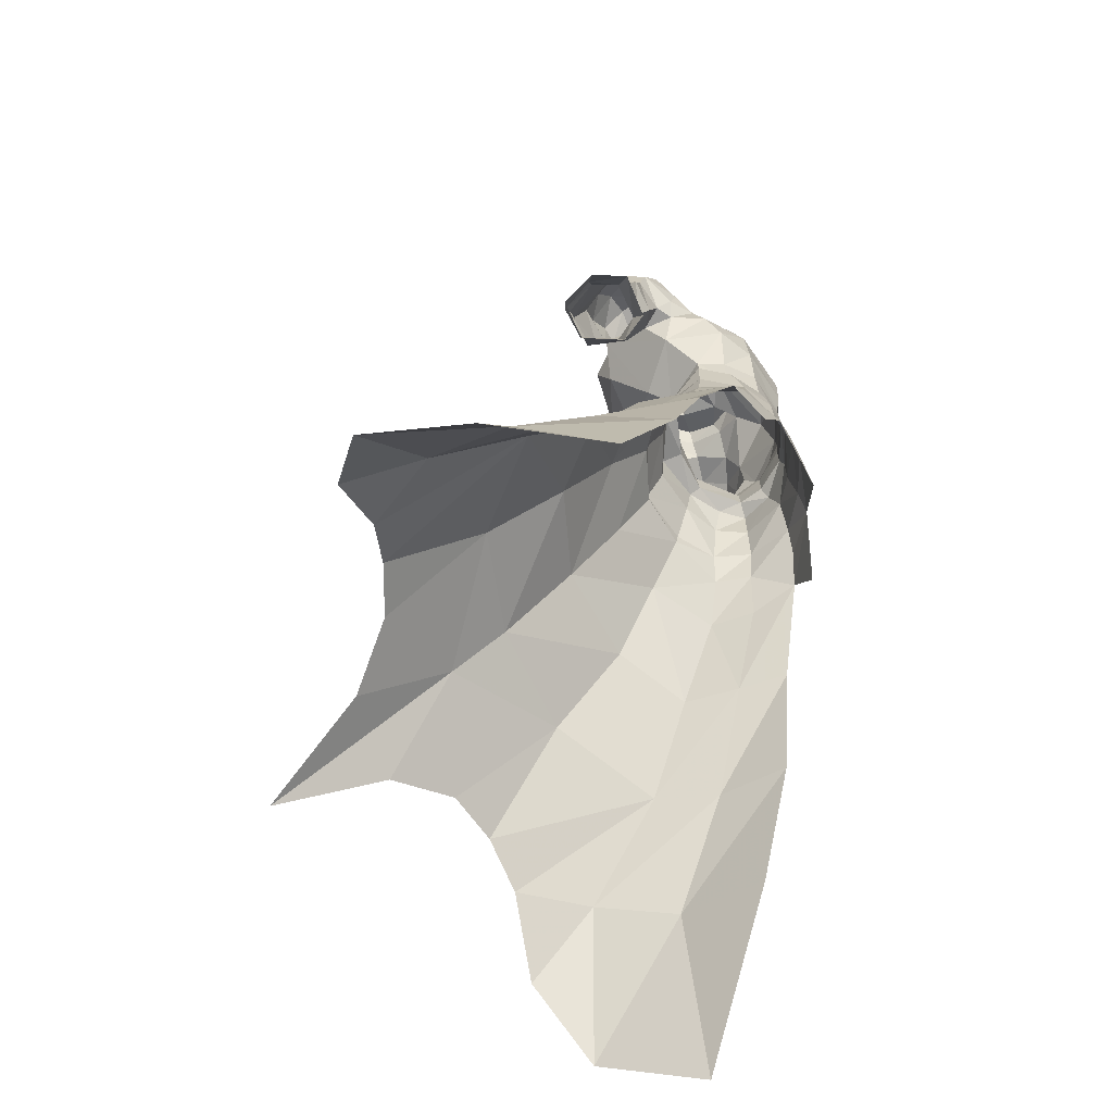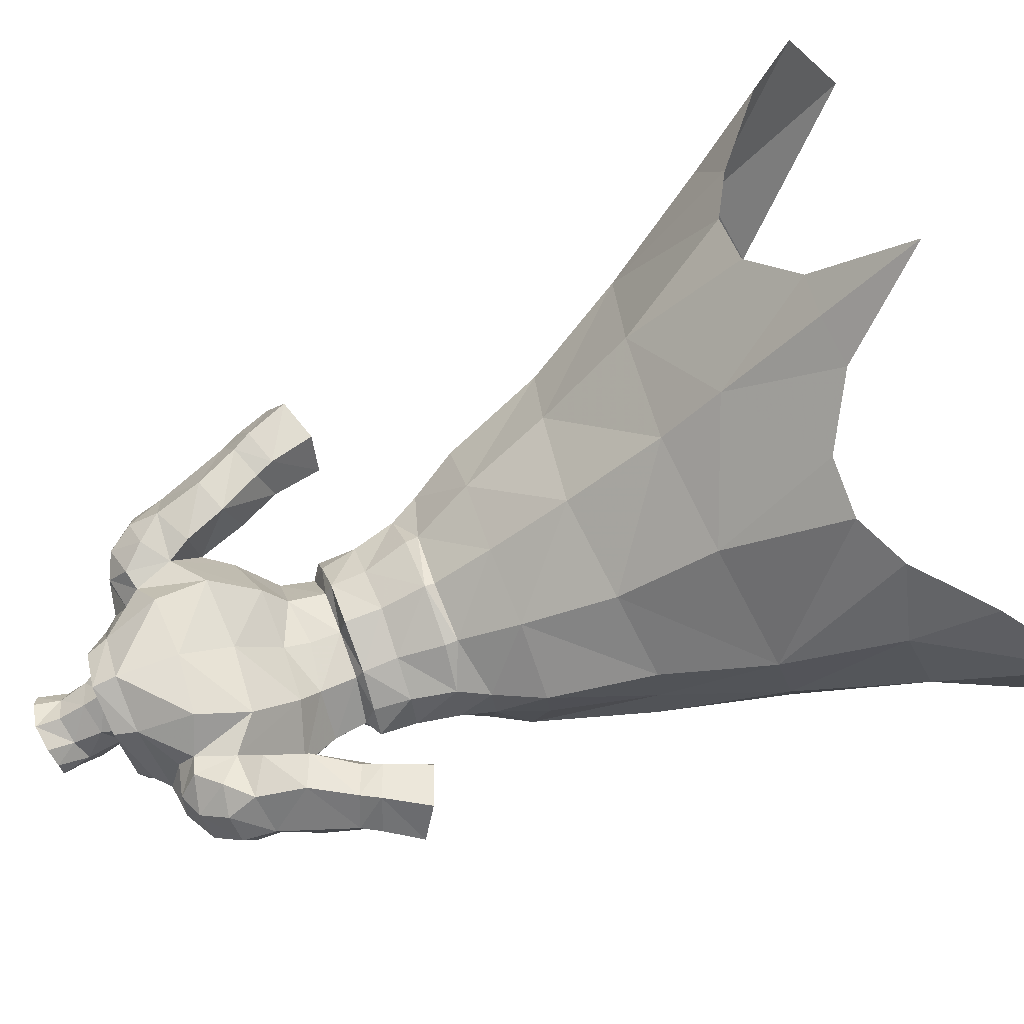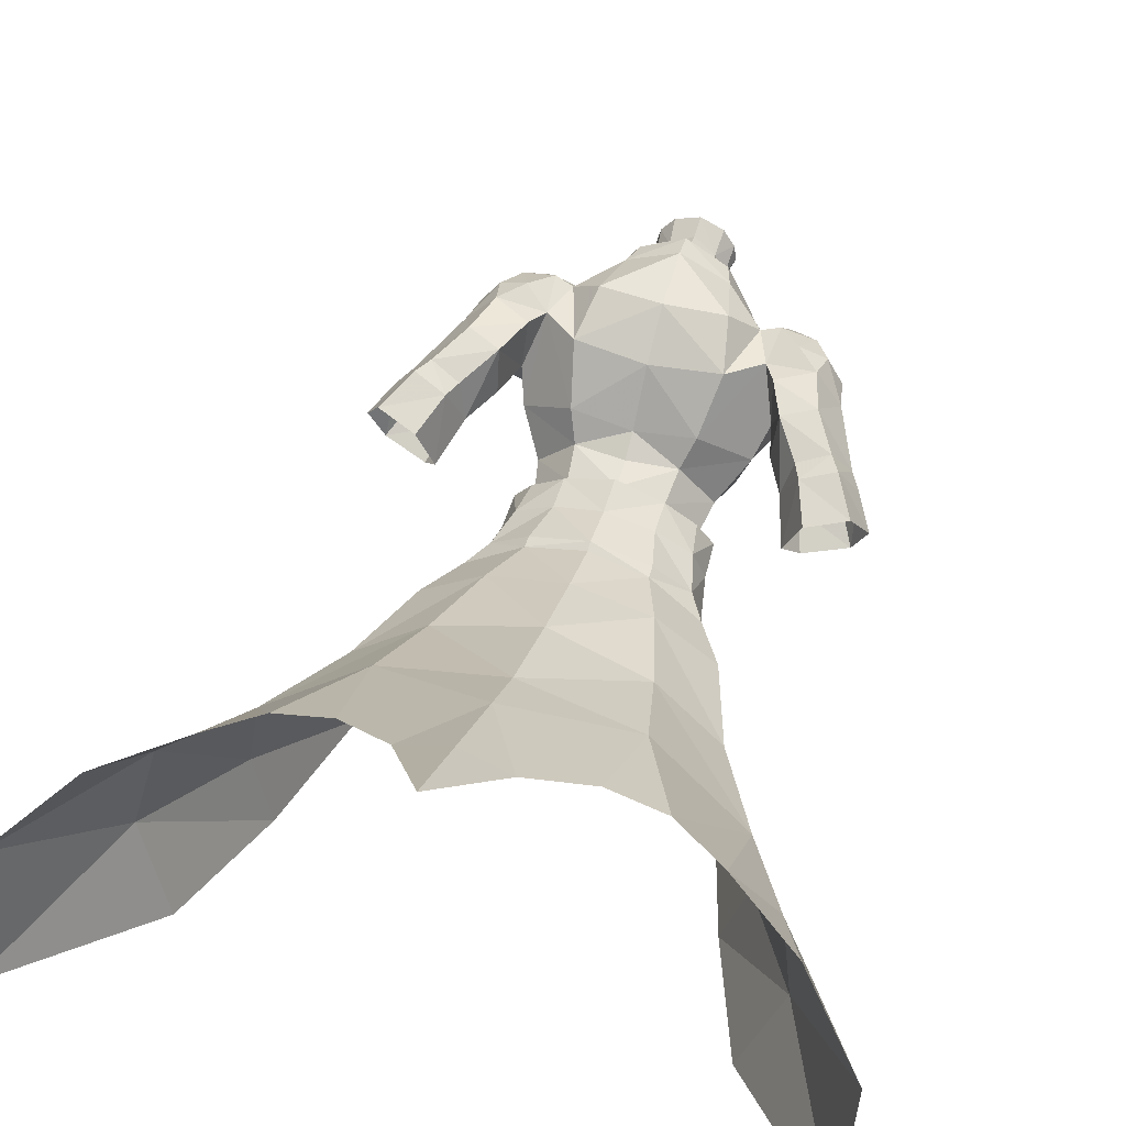
<metadata>
{"format":"obj","ext":"obj","renderer":"f3d","projection":"perspective","resolution":1024,"background":"white","views":[{"elev":-64.8,"azim":-72.4,"up":"+Z"},{"elev":65.9,"azim":69.8,"up":"+Y"},{"elev":59.1,"azim":-164.0,"up":"+Y"}]}
</metadata>
<code>
g demon_armour_male_104540
v -0.08819 12.56 42.09
v 7.4 10.83 41.09
v 5.682 7.274 47.66
v -0.08819 8.47 47.91
v 4.142 -6.511 50.35
v -0.08818 -7.759 45.75
v -0.08818 -7.22 52.26
v 3.328 -6.18 52.64
v 8.611 -0.5282 50.66
v 8.294 2.44 50.89
v 10.33 3.616 47.35
v 10.07 -0.03445 47.02
v 15.99 22.2 24.27
v 16.05 10.84 32.36
v 12.13 23.02 26.33
v 4.263 4.637 52.02
v 9.146 -3.895 48.02
v 7.516 -4.449 50.67
v 8.714 16.53 34.37
v 7.923 24.37 26.41
v 19.46 17.02 24.84
v 21.4 22.57 19.85
v 3.599 27.93 23.93
v -0.0882 22.12 31.05
v -0.08821 28.86 24.4
v 7.215 -5.561 44.21
v -0.08821 35.34 18.06
v -0.0882 17.93 35.19
v -0.08818 5.722 52.24
v 12.49 2.416 39.52
v 12.53 6.947 39.81
v 16.56 5.688 31.14
v 20.78 10.51 22.81
v 26.37 19.26 14.71
v 15.01 0.02425 29.94
v 18.23 3.401 20.39
v 26.54 10.6 9.884
v 12.37 -1.589 39.42
v 9.146 -3.895 48.02
v 7.516 -4.449 50.67
v -7.576 10.83 41.09
v -5.944 7.274 47.66
v -4.423 -6.514 50.3
v -3.738 -6.18 52.61
v -8.47 2.44 50.89
v -8.787 -0.5267 50.66
v -10.5 3.616 47.35
v -10.24 -0.03298 47.02
v -16.22 10.84 32.36
v -16.17 22.2 24.27
v -12.31 23.02 26.33
v -4.439 4.637 52.02
v -9.322 -3.892 48.03
v -7.786 -4.442 50.47
v -8.89 16.53 34.37
v -8.1 24.37 26.41
v -19.64 17.02 24.84
v -21.58 22.57 19.85
v -3.776 27.93 23.93
v -7.379 -5.635 44.16
v -12.67 2.417 39.52
v -12.71 6.947 39.81
v -16.74 5.689 31.14
v -20.96 10.51 22.81
v -26.55 19.26 14.71
v -15.19 0.02522 29.94
v -18.41 3.401 20.39
v -26.71 10.6 9.884
v -12.55 -1.586 39.43
v -9.322 -3.892 48.03
v -7.786 -4.442 50.47
v 6.462 -4.526 52.95
v 6.462 -4.526 52.95
v -6.638 -4.526 52.95
v -6.638 -4.526 52.95
f 2 1 3
f 4 3 1
f 6 5 7
f 8 7 5
f 10 9 11
f 12 11 9
f 14 13 15
f 16 10 3
f 5 17 18
f 19 15 20
f 19 14 15
f 13 21 22
f 20 23 24
f 25 24 23
f 5 26 17
f 27 25 23
f 19 28 2
f 1 2 28
f 3 4 16
f 29 16 4
f 12 30 11
f 31 11 30
f 11 31 3
f 2 3 31
f 3 10 11
f 14 32 21
f 33 21 32
f 33 34 21
f 22 21 34
f 31 30 14
f 32 14 30
f 32 35 33
f 36 33 35
f 33 37 34
f 30 38 32
f 35 32 38
f 12 9 39
f 40 39 9
f 38 30 39
f 12 39 30
f 20 24 19
f 28 19 24
f 31 14 2
f 19 2 14
f 21 13 14
f 33 36 37
f 1 41 42
f 42 4 1
f 43 6 7
f 7 44 43
f 46 45 47
f 47 48 46
f 50 49 51
f 45 52 42
f 53 43 54
f 51 55 56
f 49 55 51
f 57 50 58
f 59 56 24
f 24 25 59
f 60 43 53
f 25 27 59
f 28 55 41
f 41 1 28
f 4 42 52
f 52 29 4
f 61 48 47
f 47 62 61
f 62 47 42
f 42 41 62
f 45 42 47
f 63 49 57
f 57 64 63
f 65 64 57
f 57 58 65
f 61 62 49
f 49 63 61
f 66 63 64
f 64 67 66
f 68 64 65
f 69 61 63
f 63 66 69
f 46 48 70
f 70 71 46
f 61 69 70
f 70 48 61
f 24 56 55
f 55 28 24
f 49 62 41
f 41 55 49
f 50 57 49
f 67 64 68
f 8 5 72
f 18 72 5
f 73 40 9
f 74 46 71
f 44 75 43
f 54 43 75
g demon_armour_male_104540
v -0.08818 2.551 59.65
v 3.433 1.911 59.64
v 3.695 2.21 62.45
v -0.08818 2.489 61.95
v 3.532 -5.229 62.8
v 3.225 -5.263 60.01
v -0.08818 -6.321 59.96
v -0.08818 -6.24 62.82
v 2.693 2.632 81.94
v 1.775 3.776 82.28
v 1.649 3.188 80.35
v 2.545 1.795 79.7
v -0.0643 4.275 82.59
v -0.0643 4.265 80.78
v 6.922 2.306 74.74
v 3.691 6.49 75.83
v 6.329 4.592 73.8
v 7.242 -0.2313 73.52
v 6.922 2.306 74.74
v 9.431 2.511 74.39
v 9.587 0.3081 72.97
v 6.329 4.592 73.8
v 8.739 4.762 74.33
v 6.726 6.254 72.66
v 8.127 6.626 73.02
v 9.693 -0.3762 70.98
v 7.699 -1.309 71.39
v 1.92 4.089 78.3
v 2.341 2.41 77.06
v -0.0882 5.133 78.85
v -0.08818 -6.566 58.53
v -0.08818 -6.321 59.96
v 3.13 -5.638 58.79
v 12.77 2.097 68.46
v 12.6 1.611 70.24
v 13.1 4.178 71.27
v 13.53 4.939 68.86
v 11.39 0.8676 72.26
v 11.9 3.224 73.09
v 10.66 5.289 73.57
v 11.83 6.101 71.69
v 10.4 1.288 67.71
v 10.09 0.1321 69.29
v 1.456 0.8001 75.72
v -0.08818 0.05762 75.03
v -0.06428 -1.125 77.68
v 2.056 0.0114 78.85
v 9.88 7.832 64.98
v 9.721 4.361 63.81
v 11.13 4.723 60.79
v 11.79 7.477 61.78
v 14.07 8.099 62.73
v 12.34 7.724 60.41
v 14.84 8.298 61.35
v 9.024 2.796 67.39
v 11.5 1.771 64.53
v 9.721 4.361 63.81
v 12.21 3.97 57.06
v 11.13 4.723 60.79
v 12.51 3.012 61.07
v 13.39 1.968 58.25
v 15.34 3.451 61.91
v 16.64 2.326 59.43
v 12.35 2.673 61.86
v 9.024 2.796 67.39
v 8.71 7.339 68.08
v 13.48 7.276 57.02
v 16.48 7.809 58.11
v 12.34 8.236 65.98
v 11.46 7.362 69.53
v 13.92 2.194 65.59
v 14.87 2.856 62.85
v -0.08821 6.572 67.42
v -0.0882 3.267 63.95
v 4.454 4.009 64.1
v 5.282 7.094 67.75
v 9.148 0.3629 67.89
v 8.303 -1.433 69.67
v 6.381 -0.9095 62.41
v 5.26 -3.051 59.96
v 5.556 -3.068 62.58
v -0.08818 5.834 52.98
v -0.08818 5.722 52.24
v 4.263 4.637 52.02
v 4.258 4.48 52.98
v 2.947 2.448 75.8
v 7.829 -0.9508 53.2
v 6.462 -4.526 52.95
v 5.483 -4.374 56.32
v 7.278 -1.039 56.4
v 3.328 -6.18 52.64
v 3.242 -5.638 56.11
v -0.08816 -6.598 65.82
v 4.393 -5.295 66.07
v -0.0882 6.189 77.15
v 2.624 4.959 76.65
v -0.08821 7.857 77.82
v -0.08821 8.402 76.03
v 3.167 6.073 77.47
v 4.873 0.1019 76.19
v 5.175 2.407 76.76
v 5.898 2.4 75.77
v 5.23 -0.332 75.05
v 2.761 -0.549 75.16
v -0.08817 -1.556 75.14
v 3.53 3.279 56.46
v -0.08818 4.397 56.35
v 3.531 2.841 59.1
v -0.08818 4.204 59.2
v 7.066 2.107 53.14
v 8.294 2.44 50.89
v 8.611 -0.5282 50.66
v 7.099 -3.459 66.07
v 4.994 -5.102 68.73
v 8.027 -2.394 68.14
v 8.303 -1.433 69.67
v 9.148 0.3629 67.89
v 8.254 1.241 65.23
v 4.873 0.1019 76.19
v 2.761 -0.549 75.16
v 2.947 2.448 75.8
v 5.175 2.407 76.76
v 3.167 6.073 77.47
v 2.624 4.959 76.65
v -0.0882 6.189 77.15
v -0.08821 7.857 77.82
v 7.174 -1.036 59.17
v 5.844 -3.491 59.09
v 4.556 8.449 71.7
v -0.08821 8.501 71.38
v 7.699 -1.309 71.39
v 7.832 6.617 69.75
v 6.726 6.254 72.66
v 2.443 0.6909 80.4
v 2.936 1.347 81.81
v 7.242 -0.2313 73.52
v 7.832 6.617 69.75
v 9.024 2.796 67.39
v 3.896 -2.225 74.09
v 4.529 -4.282 72.1
v 9.747 7.269 71.34
v 15.58 5.698 63.29
v 16.36 5.707 61.86
v 17.74 5.025 59.23
v 12.21 3.97 57.06
v -0.08816 -6.672 68.61
v -0.08816 -5.203 72.13
v 3.225 -5.263 60.01
v 5.927 -1.054 59.89
v 5.881 0.9019 59.17
v 5.26 -3.051 59.96
v 3.433 1.911 59.64
v 6.273 1.519 56.43
v 5.927 -1.054 59.89
v -0.08818 -7.22 52.26
v -0.08818 -6.897 55.91
v -0.08817 -1.556 75.14
v 2.284 -3.201 74.5
v 3.538 -1.735 76.09
v 2.284 -3.201 74.5
v 3.896 -2.225 74.09
v 2.761 -0.549 75.16
v 3.538 -1.735 76.09
v 3.896 -2.225 74.09
v -0.08818 2.551 59.65
v -3.609 1.911 59.64
v -3.871 2.21 62.45
v -3.401 -5.263 60.01
v -3.708 -5.229 62.8
v -1.903 3.776 82.28
v -2.822 2.632 81.94
v -1.777 3.188 80.35
v -2.674 1.795 79.7
v -3.868 6.49 75.83
v -7.099 2.308 74.75
v -6.506 4.594 73.8
v -7.099 2.308 74.75
v -7.418 -0.2293 73.52
v -9.607 2.515 74.39
v -9.763 0.3123 72.97
v -8.915 4.766 74.33
v -6.506 4.594 73.8
v -6.902 6.256 72.66
v -8.303 6.631 73.02
v -9.869 -0.372 70.99
v -7.875 -1.306 71.39
v -2.096 4.089 78.3
v -2.517 2.41 77.06
v -3.307 -5.638 58.79
v -12.77 1.615 70.24
v -12.94 2.101 68.46
v -13.28 4.182 71.28
v -13.71 4.943 68.86
v -11.56 0.8718 72.26
v -12.07 3.228 73.09
v -10.84 5.293 73.57
v -12.01 6.105 71.69
v -10.27 0.1363 69.29
v -10.57 1.292 67.71
v -1.632 0.8001 75.72
v -2.184 0.01139 78.85
v -9.897 4.365 63.81
v -10.06 7.836 64.98
v -11.3 4.727 60.79
v -11.96 7.481 61.78
v -14.24 8.103 62.73
v -12.52 7.728 60.41
v -15.01 8.302 61.36
v -9.201 2.798 67.39
v -11.68 1.775 64.53
v -9.897 4.365 63.81
v -11.3 4.727 60.79
v -12.39 3.973 57.06
v -12.68 3.014 61.07
v -13.56 1.97 58.26
v -15.52 3.453 61.91
v -16.81 2.329 59.43
v -12.52 2.676 61.87
v -9.201 2.798 67.39
v -8.886 7.343 68.08
v -13.66 7.279 57.02
v -16.66 7.812 58.11
v -11.64 7.366 69.53
v -12.51 8.24 65.98
v -15.05 2.859 62.85
v -14.1 2.199 65.6
v -4.63 4.009 64.1
v -5.459 7.094 67.75
v -8.479 -1.431 69.67
v -9.324 0.3649 67.89
v -5.436 -3.051 59.96
v -6.557 -0.9095 62.41
v -5.732 -3.068 62.58
v -4.439 4.637 52.02
v -4.434 4.48 52.98
v -3.123 2.448 75.8
v -2.938 -0.549 75.16
v -6.638 -4.526 52.95
v -8.005 -0.9508 53.2
v -5.66 -4.374 56.32
v -7.454 -1.039 56.4
v -3.382 -6.047 56.32
v -3.738 -6.18 52.61
v -4.569 -5.295 66.07
v -2.8 4.959 76.65
v -3.344 6.073 77.47
v -5.351 2.407 76.76
v -5.049 0.1019 76.19
v -6.075 2.4 75.77
v -5.406 -0.332 75.05
v -3.706 3.279 56.46
v -3.707 2.841 59.1
v -7.242 2.107 53.14
v -8.47 2.44 50.89
v -8.787 -0.5267 50.66
v -7.275 -3.459 66.07
v -5.171 -5.102 68.73
v -8.203 -2.392 68.14
v -8.479 -1.431 69.67
v -9.324 0.3649 67.89
v -8.43 1.241 65.23
v -2.938 -0.549 75.16
v -5.049 0.1019 76.19
v -3.123 2.448 75.8
v -5.351 2.407 76.76
v -3.344 6.073 77.47
v -2.8 4.959 76.65
v -7.351 -1.036 59.17
v -6.02 -3.491 59.09
v -4.733 8.449 71.7
v -7.875 -1.306 71.39
v -8.008 6.619 69.76
v -6.902 6.256 72.66
v -2.572 0.6908 80.4
v -3.065 1.347 81.81
v -7.418 -0.2293 73.52
v -8.008 6.619 69.76
v -9.201 2.798 67.39
v -4.072 -2.225 74.09
v -4.705 -4.282 72.1
v -9.923 7.274 71.35
v -15.75 5.702 63.29
v -17.92 5.028 59.24
v -16.54 5.71 61.86
v -12.39 3.973 57.06
v -3.401 -5.263 60.01
v -6.057 0.9019 59.17
v -6.103 -1.054 59.89
v -5.436 -3.051 59.96
v -3.609 1.911 59.64
v -6.449 1.519 56.43
v -6.103 -1.054 59.89
v -3.714 -1.735 76.09
v -2.461 -3.201 74.5
v -4.072 -2.225 74.09
v -2.461 -3.201 74.5
v -2.938 -0.549 75.16
v -3.714 -1.735 76.09
v -4.072 -2.225 74.09
f 77 76 78
f 79 78 76
f 81 80 82
f 83 82 80
f 85 84 86
f 87 86 84
f 89 88 86
f 85 86 88
f 91 90 92
f 94 93 95
f 96 95 93
f 98 97 95
f 94 95 97
f 97 98 99
f 100 99 98
f 101 96 102
f 93 102 96
f 86 87 103
f 104 103 87
f 103 105 86
f 89 86 105
f 107 106 108
f 110 109 111
f 112 111 109
f 113 110 114
f 111 114 110
f 114 111 115
f 116 115 111
f 118 117 110
f 109 110 117
f 114 115 95
f 98 95 115
f 114 95 113
f 96 113 95
f 120 119 121
f 122 121 119
f 124 123 125
f 126 125 123
f 126 127 128
f 129 128 127
f 117 130 131
f 132 131 130
f 134 133 135
f 136 135 133
f 137 135 138
f 136 138 135
f 134 139 132
f 131 132 139
f 124 140 123
f 141 123 140
f 142 128 143
f 129 143 128
f 145 144 141
f 123 141 144
f 147 146 139
f 131 139 146
f 149 148 150
f 151 150 148
f 79 149 78
f 150 78 149
f 146 109 131
f 117 131 109
f 153 152 118
f 117 118 152
f 155 154 156
f 158 157 159
f 160 159 157
f 161 104 119
f 163 162 164
f 165 164 162
f 167 166 164
f 163 164 166
f 168 83 169
f 80 169 83
f 105 103 170
f 171 170 103
f 103 104 171
f 161 171 104
f 173 172 91
f 174 91 172
f 176 175 177
f 178 177 175
f 180 179 120
f 119 120 179
f 164 108 167
f 160 157 181
f 182 181 157
f 184 183 182
f 181 182 183
f 185 162 186
f 187 186 162
f 169 188 189
f 190 189 188
f 81 155 80
f 156 80 155
f 191 190 192
f 193 192 190
f 185 186 159
f 195 194 196
f 197 196 194
f 197 198 196
f 199 196 198
f 188 169 156
f 80 156 169
f 193 190 188
f 200 198 201
f 188 154 193
f 78 150 193
f 165 202 203
f 162 163 187
f 204 151 205
f 190 191 206
f 207 150 151
f 92 208 91
f 122 87 209
f 210 209 87
f 84 210 87
f 90 178 211
f 212 99 100
f 213 193 207
f 211 214 206
f 215 206 214
f 119 104 122
f 151 148 205
f 116 111 112
f 116 145 216
f 115 116 216
f 216 212 100
f 100 98 115
f 113 101 110
f 118 101 153
f 113 96 101
f 153 101 102
f 204 205 173
f 207 151 208
f 122 104 87
f 217 147 137
f 147 139 135
f 126 128 125
f 129 127 217
f 112 109 146
f 134 135 139
f 219 218 138
f 112 144 145
f 219 129 218
f 219 143 129
f 142 220 128
f 127 123 144
f 147 135 137
f 218 217 137
f 129 217 218
f 220 125 128
f 138 218 137
f 193 150 207
f 145 212 216
f 216 100 115
f 212 141 140
f 212 145 141
f 145 116 112
f 126 123 127
f 213 192 193
f 152 130 117
f 110 101 118
f 217 112 146
f 217 144 112
f 147 217 146
f 127 144 217
f 208 151 204
f 208 204 91
f 91 174 177
f 176 177 174
f 222 221 215
f 203 223 108
f 225 224 202
f 202 224 203
f 108 164 203
f 224 226 203
f 225 183 227
f 228 202 165
f 225 227 224
f 155 229 154
f 203 164 165
f 229 77 154
f 225 202 228
f 154 78 193
f 77 78 154
f 168 169 189
f 230 166 231
f 167 231 166
f 183 228 181
f 183 225 228
f 215 221 189
f 189 190 206
f 223 203 226
f 215 189 206
f 221 168 189
f 156 154 188
f 204 173 91
f 198 200 199
f 214 232 215
f 222 215 232
f 108 106 167
f 231 167 106
f 234 233 214
f 236 235 237
f 195 235 238
f 180 239 179
f 214 178 234
f 175 234 178
f 214 211 178
f 238 194 195
f 227 183 240
f 184 240 183
f 223 107 108
f 90 177 178
f 90 91 177
f 162 185 165
f 228 165 185
f 160 181 185
f 228 185 181
f 76 241 242
f 242 79 76
f 244 243 82
f 82 83 244
f 246 245 247
f 247 248 246
f 88 89 247
f 247 245 88
f 250 249 251
f 253 252 254
f 254 255 253
f 257 256 254
f 254 252 257
f 256 257 258
f 258 259 256
f 255 260 261
f 261 253 255
f 248 247 262
f 262 263 248
f 105 262 247
f 247 89 105
f 106 107 264
f 266 265 267
f 267 268 266
f 265 269 270
f 270 267 265
f 267 270 271
f 271 272 267
f 274 273 265
f 265 266 274
f 271 270 254
f 254 256 271
f 254 270 269
f 269 255 254
f 275 120 121
f 121 276 275
f 278 277 279
f 279 280 278
f 281 280 282
f 282 283 281
f 284 274 285
f 285 286 284
f 288 287 289
f 289 290 288
f 289 291 292
f 292 290 289
f 293 287 286
f 286 285 293
f 294 277 278
f 278 295 294
f 282 296 297
f 297 283 282
f 299 298 295
f 295 278 299
f 301 300 293
f 293 285 301
f 148 149 302
f 302 303 148
f 149 79 242
f 242 302 149
f 266 301 285
f 285 274 266
f 305 304 273
f 273 274 305
f 307 306 308
f 157 158 309
f 309 310 157
f 275 311 312
f 314 313 315
f 315 316 314
f 318 317 315
f 315 313 318
f 83 168 319
f 319 244 83
f 262 105 170
f 170 320 262
f 263 262 320
f 320 311 263
f 172 173 249
f 249 321 172
f 323 322 324
f 324 325 323
f 312 180 120
f 120 275 312
f 264 315 317
f 157 310 326
f 326 182 157
f 327 184 182
f 182 326 327
f 314 328 329
f 329 330 314
f 331 319 332
f 332 333 331
f 306 243 244
f 244 308 306
f 333 334 335
f 335 336 333
f 309 328 310
f 338 337 339
f 339 340 338
f 341 340 339
f 339 342 341
f 319 331 308
f 308 244 319
f 333 336 331
f 341 200 201
f 307 331 336
f 302 242 336
f 343 316 344
f 313 314 330
f 303 345 205
f 334 333 346
f 302 347 303
f 348 251 249
f 248 276 349
f 349 350 248
f 350 246 248
f 325 250 351
f 258 352 259
f 336 353 347
f 354 351 346
f 346 355 354
f 263 275 276
f 148 303 205
f 267 272 268
f 298 272 356
f 272 271 356
f 352 356 259
f 256 259 271
f 260 269 265
f 260 273 304
f 255 269 260
f 260 304 261
f 205 345 173
f 303 347 348
f 263 276 248
f 300 357 291
f 293 300 289
f 282 280 279
f 281 283 357
f 266 268 301
f 289 287 293
f 359 358 292
f 299 268 298
f 283 358 359
f 297 358 283
f 360 296 282
f 278 281 299
f 289 300 291
f 357 359 291
f 357 283 359
f 279 360 282
f 359 292 291
f 302 336 347
f 352 298 356
f 259 356 271
f 295 352 294
f 298 352 295
f 272 298 268
f 278 280 281
f 335 353 336
f 284 305 274
f 260 265 273
f 268 357 301
f 299 357 268
f 357 300 301
f 299 281 357
f 303 348 345
f 345 348 249
f 321 249 324
f 324 322 321
f 221 222 355
f 361 344 264
f 363 362 343
f 363 343 344
f 315 264 344
f 364 363 344
f 327 362 365
f 343 366 316
f 365 362 363
f 367 306 307
f 315 344 316
f 241 367 307
f 343 362 366
f 242 307 336
f 242 241 307
f 319 168 332
f 318 230 231
f 231 317 318
f 366 327 326
f 362 327 366
f 221 355 332
f 333 332 346
f 344 361 364
f 332 355 346
f 168 221 332
f 307 308 331
f 173 345 249
f 200 341 342
f 232 354 355
f 355 222 232
f 106 264 317
f 317 231 106
f 369 368 354
f 371 370 372
f 371 337 373
f 374 180 312
f 325 354 368
f 368 323 325
f 351 354 325
f 338 373 337
f 327 365 240
f 240 184 327
f 107 361 264
f 324 250 325
f 249 250 324
f 328 314 316
f 316 366 328
f 326 310 328
f 328 366 326
f 329 328 309
f 160 185 159
f 263 311 275
f 179 161 119

</code>
